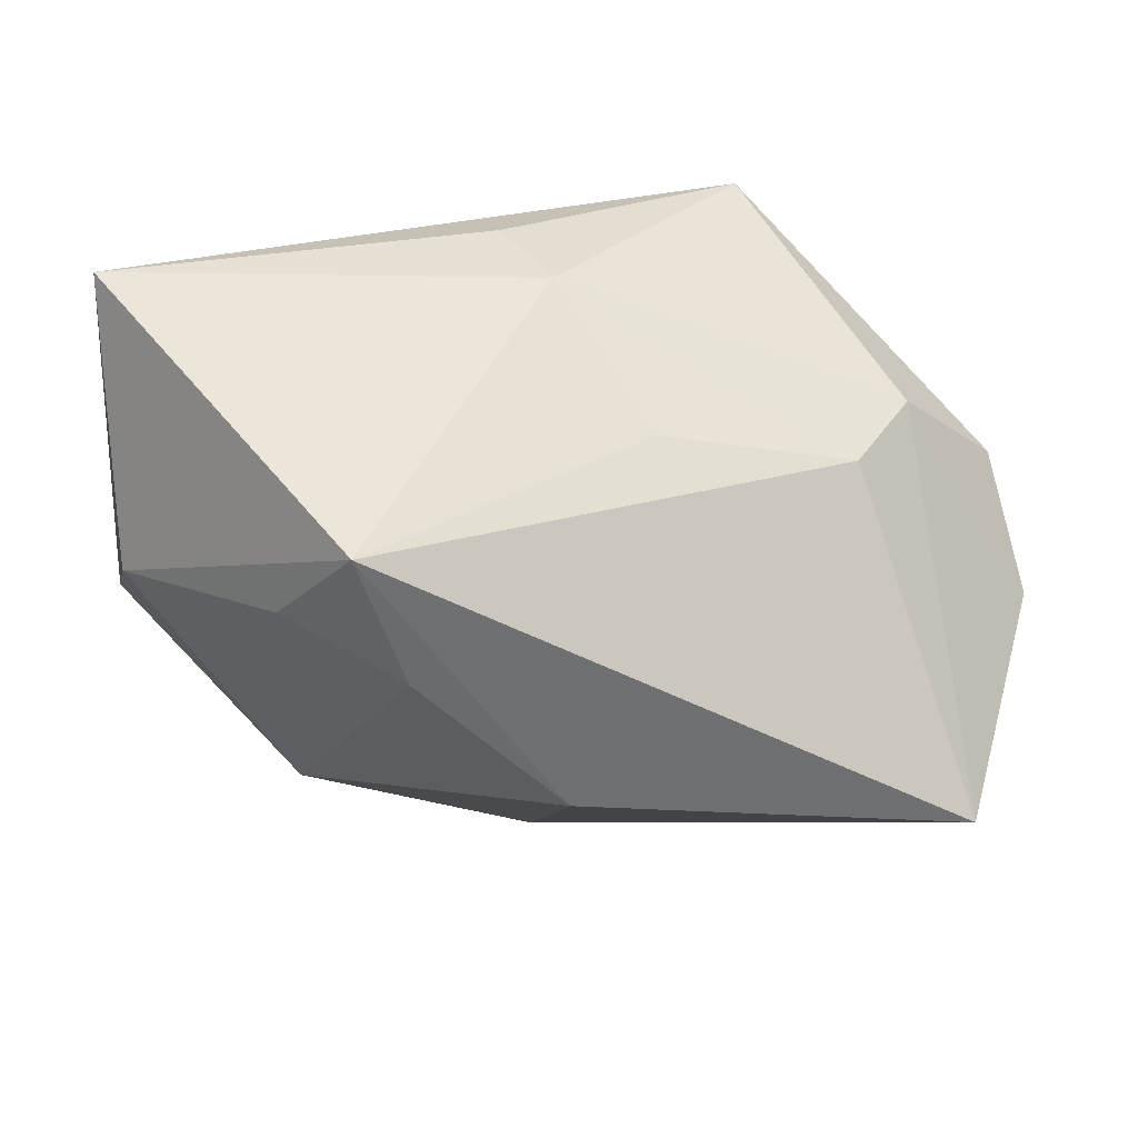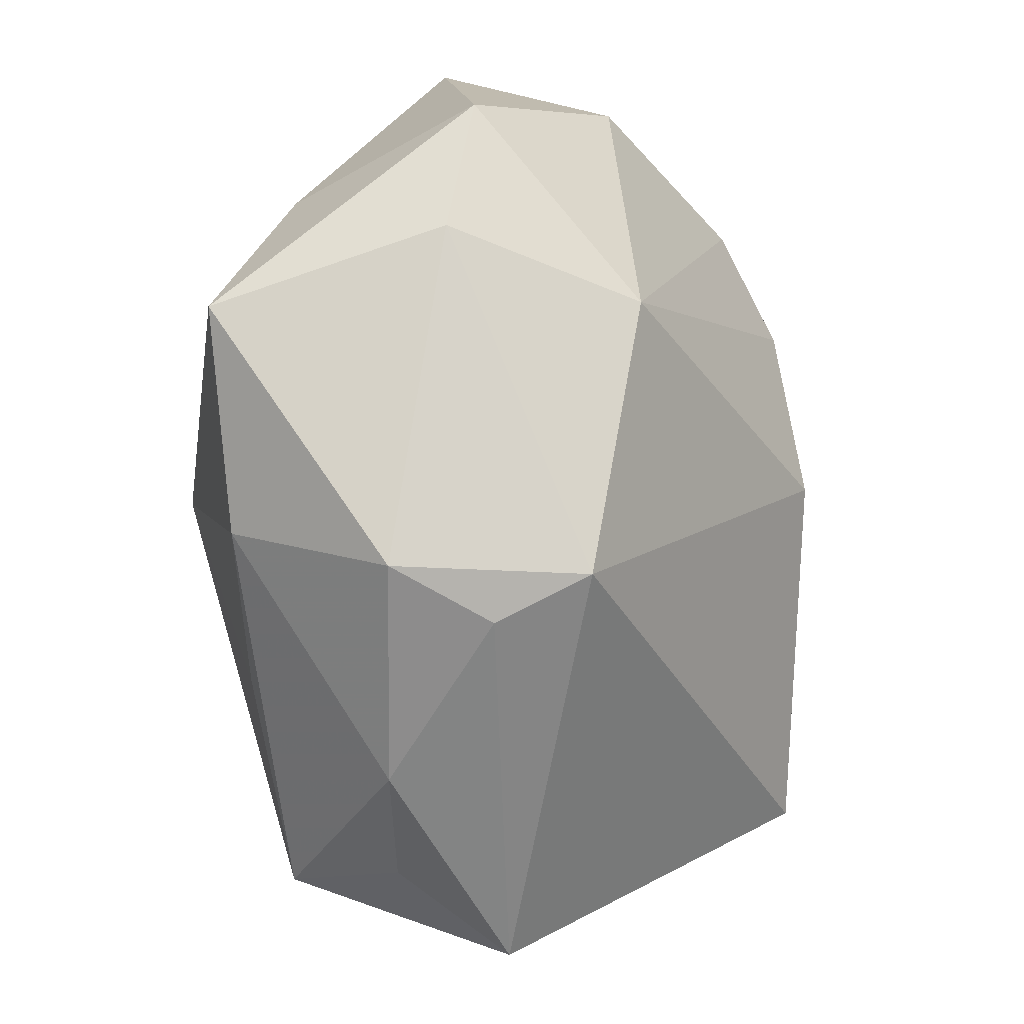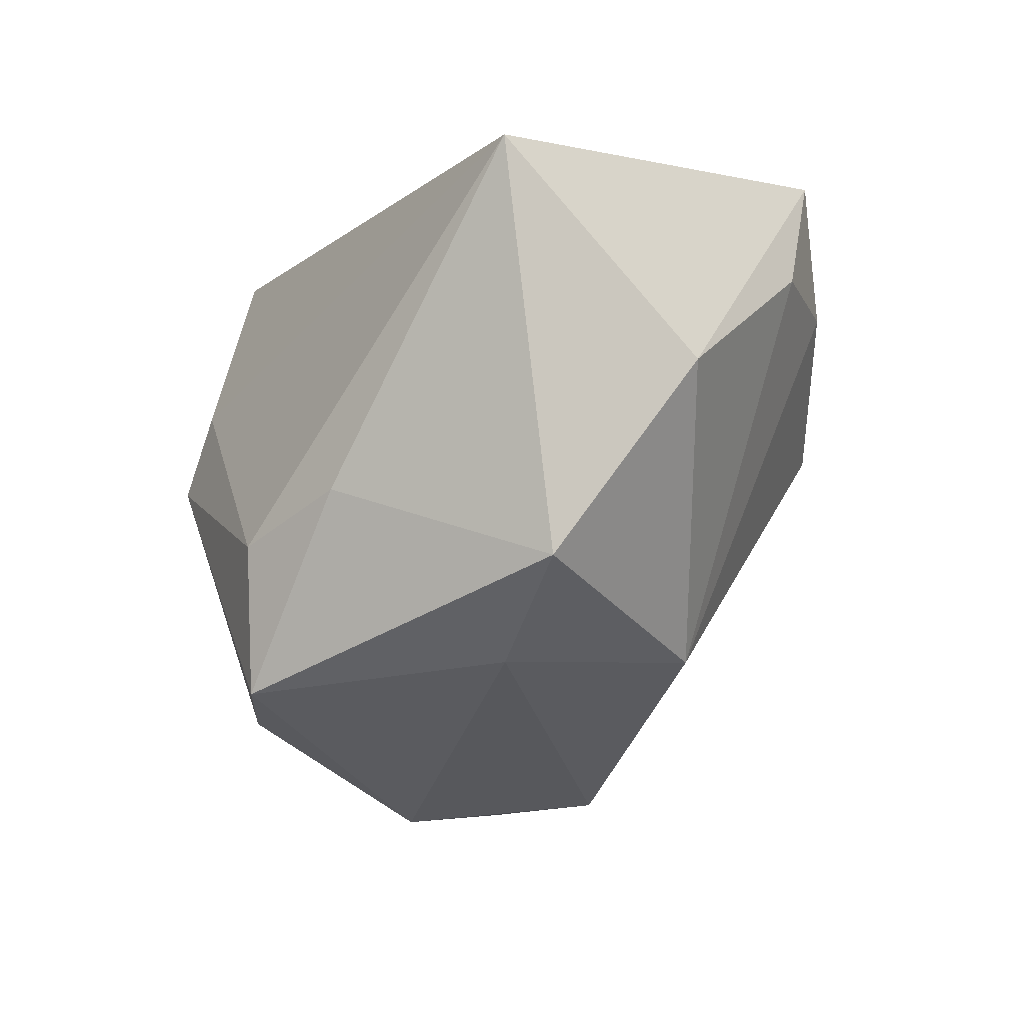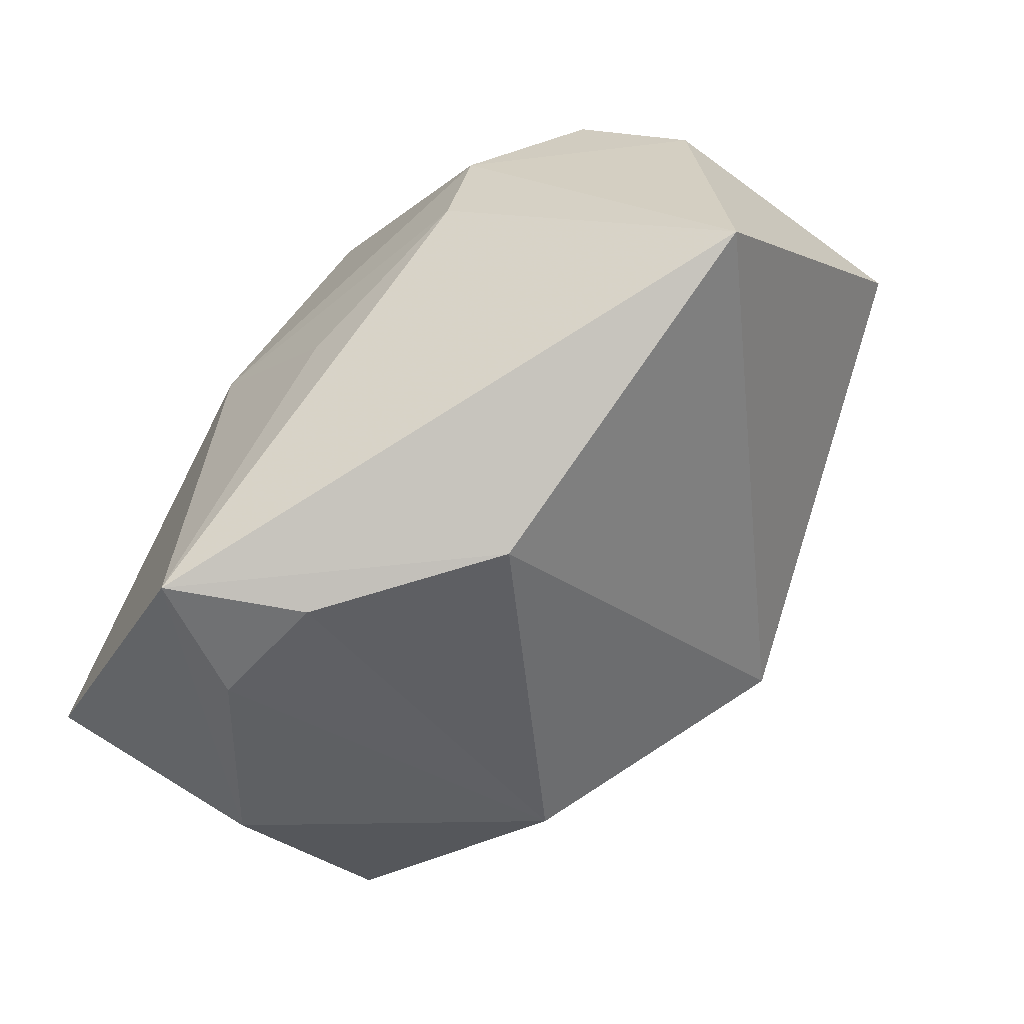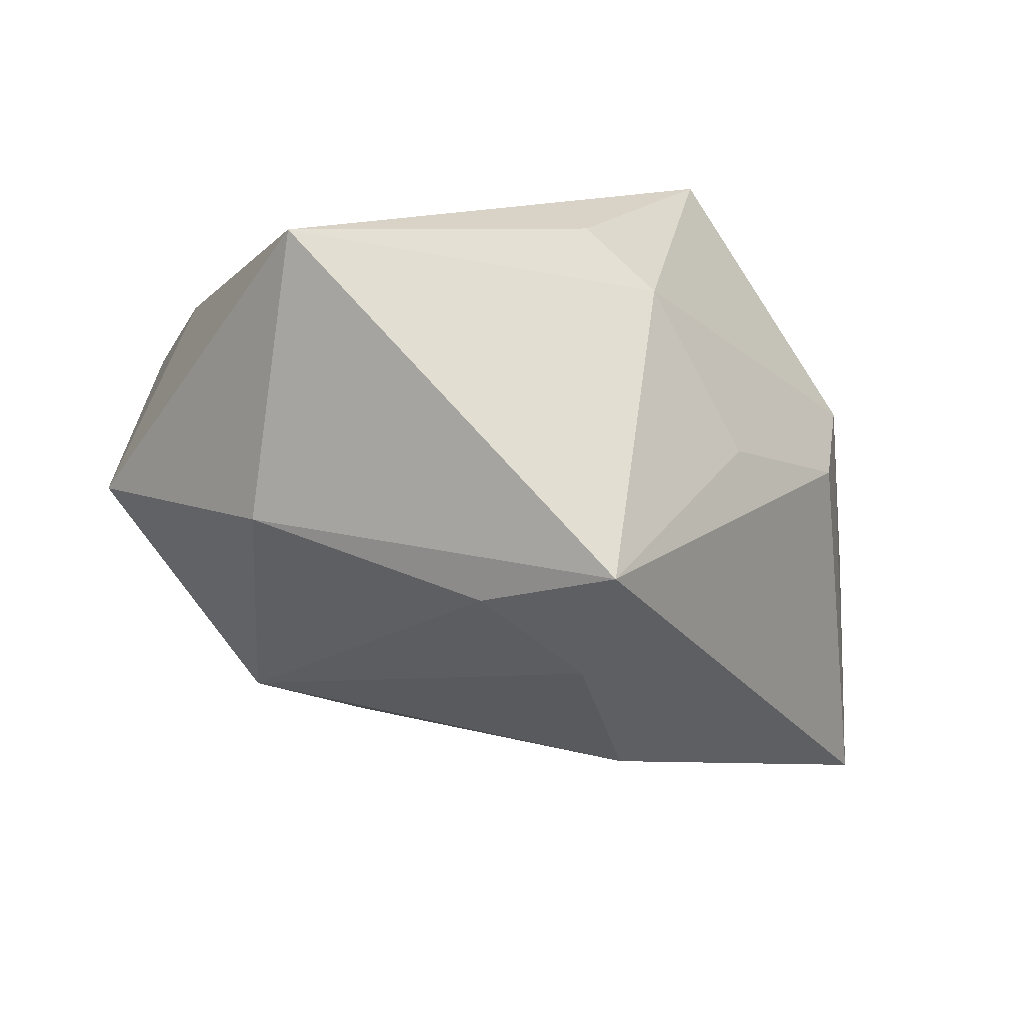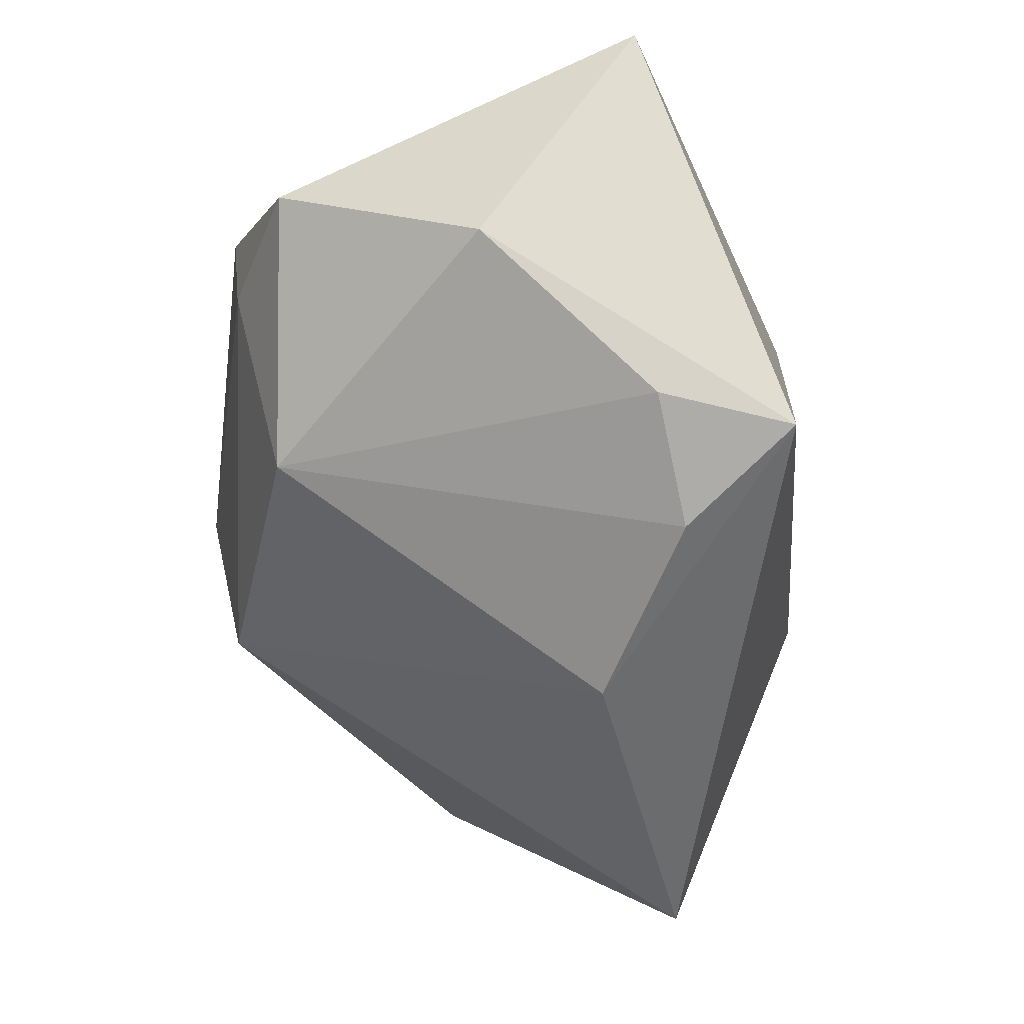
<metadata>
{"format":"obj","ext":"obj","renderer":"f3d","projection":"perspective","resolution":1024,"background":"white","views":[{"elev":48.5,"azim":16.6,"up":"+Z"},{"elev":-71.7,"azim":-71.7,"up":"+Z"},{"elev":-1.6,"azim":-81.2,"up":"+Z"},{"elev":-63.9,"azim":62.0,"up":"+Y"},{"elev":-36.8,"azim":-30.7,"up":"+Y"},{"elev":-67.8,"azim":-65.3,"up":"+Y"}]}
</metadata>
<code>
v 0.02591 0.02973 -0.01856
v 0.01043 -0.007811 0.02455
v -0.01039 0.02705 0.007185
v 0.00766 0.02963 -0.003968
v 0.004104 0.02618 -0.01907
v 0.04249 -0.01897 -0.002503
v 0.02876 0.009188 0.01756
v -0.008537 0.009115 0.02809
v 0.008249 0.02774 0.02247
v 0.02979 0.022 0.004575
v -0.001897 0.003225 0.0293
v -0.01948 -0.02115 -0.01655
v -0.002918 -0.03305 0.01683
v -0.03278 -0.02331 0.01045
v -0.01482 -0.03096 0.01941
v 0.009957 -0.03119 0.003179
v -0.009776 0.02973 -0.0004049
v -0.03226 0.01691 -0.01912
v -0.0119 0.02176 -0.02315
v -0.03088 0.01764 -0.005884
v -0.03602 0.008725 -0.0008696
v 0.02632 -0.000221 0.01868
v -0.007451 0.00723 -0.03306
v 0.03698 0.0105 -0.02593
v 0.03611 0.01411 0.008581
v -0.03964 -0.007291 0.0293
v 0.0007367 -5.533e-05 -0.03309
v 0.02499 0.01797 -0.02594
v -0.0005125 -0.009817 -0.0318
v -0.007366 -0.032 0.0293
v 0.04207 0.005259 0.0005909
v -0.04051 -0.01161 -0.006693
v 0.01354 0.01463 -0.03037
v -0.03203 -0.006155 -0.0161
f 18 20 17
f 21 20 18
f 26 20 21
f 18 32 21
f 21 32 26
f 6 30 16
f 16 29 6
f 12 29 16
f 11 30 2
f 26 30 11
f 14 30 26
f 26 32 14
f 14 32 12
f 1 25 31
f 10 1 9
f 9 25 10
f 10 25 1
f 7 25 9
f 9 11 7
f 6 31 7
f 7 31 25
f 18 17 19
f 9 1 4
f 4 17 9
f 1 17 4
f 3 26 9
f 9 17 3
f 3 20 26
f 3 17 20
f 6 29 24
f 24 31 6
f 1 31 24
f 12 32 34
f 34 29 12
f 34 32 18
f 9 26 8
f 8 11 9
f 26 11 8
f 15 14 12
f 30 14 15
f 22 11 2
f 22 7 11
f 2 30 22
f 22 30 6
f 6 7 22
f 5 17 1
f 1 19 5
f 5 19 17
f 1 24 28
f 13 16 30
f 30 15 13
f 12 16 13
f 13 15 12
f 33 28 24
f 33 19 1
f 1 28 33
f 27 24 29
f 27 33 24
f 19 33 23
f 33 27 23
f 18 19 23
f 23 27 29
f 23 34 18
f 29 34 23

</code>
